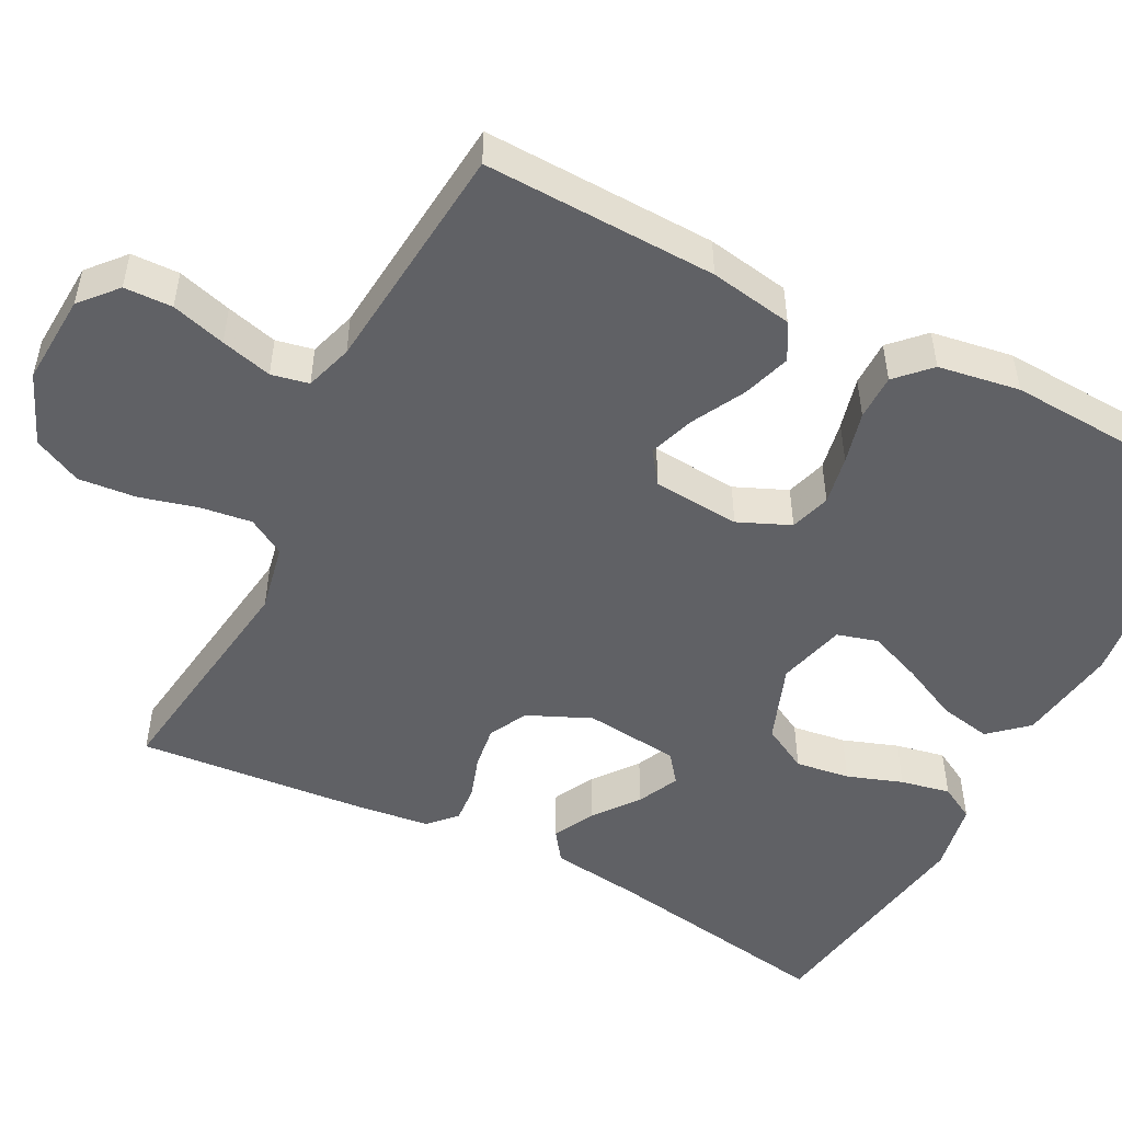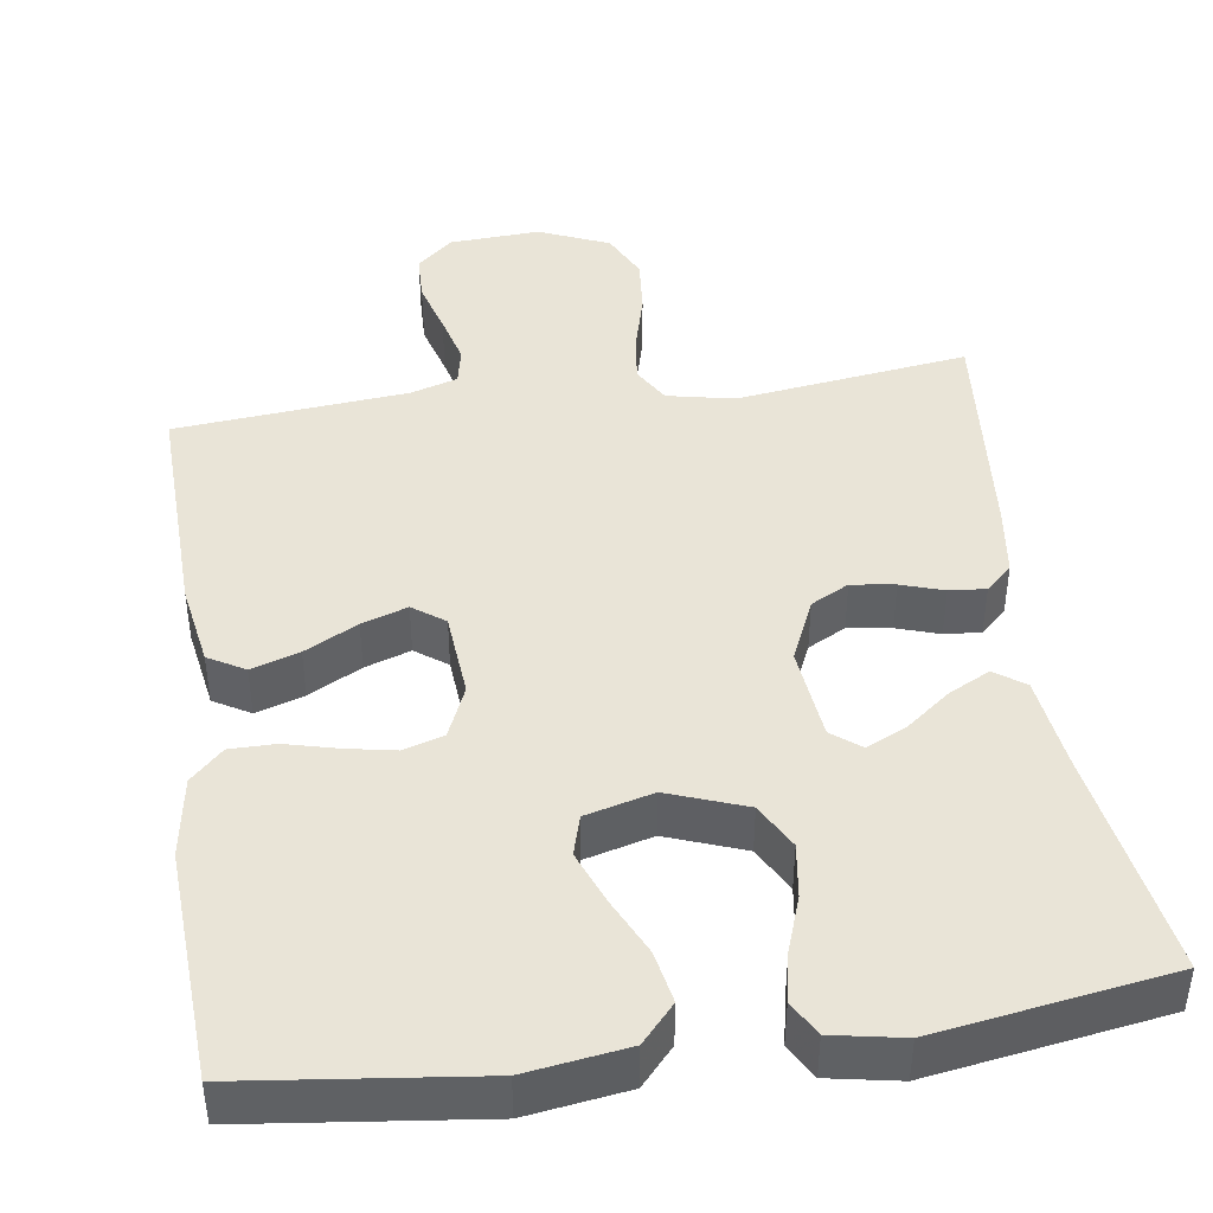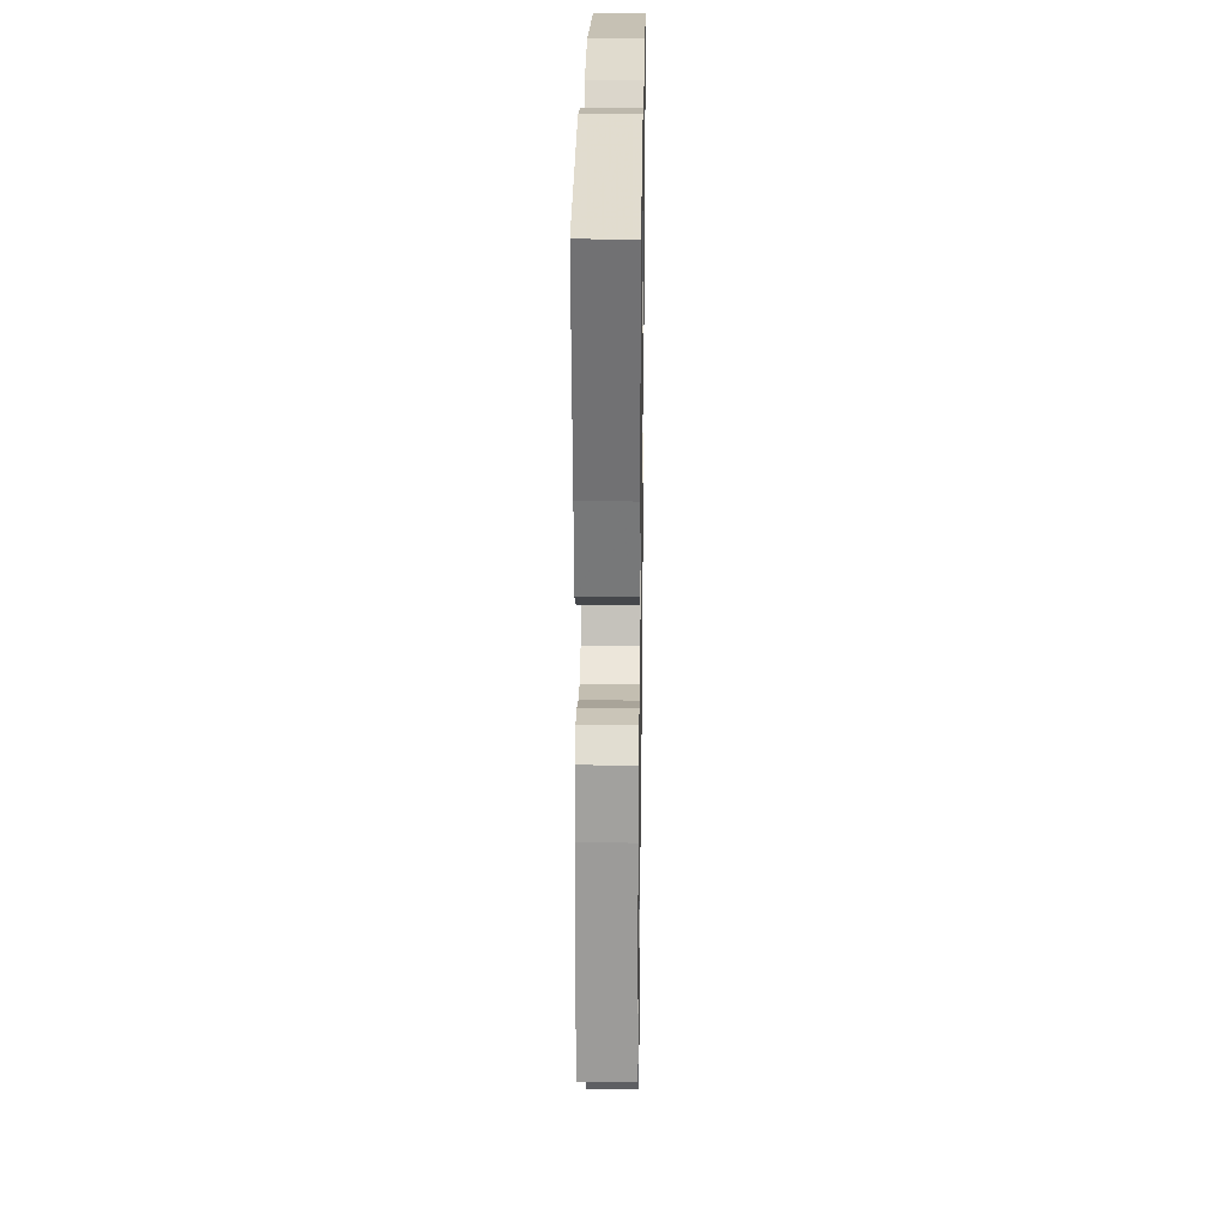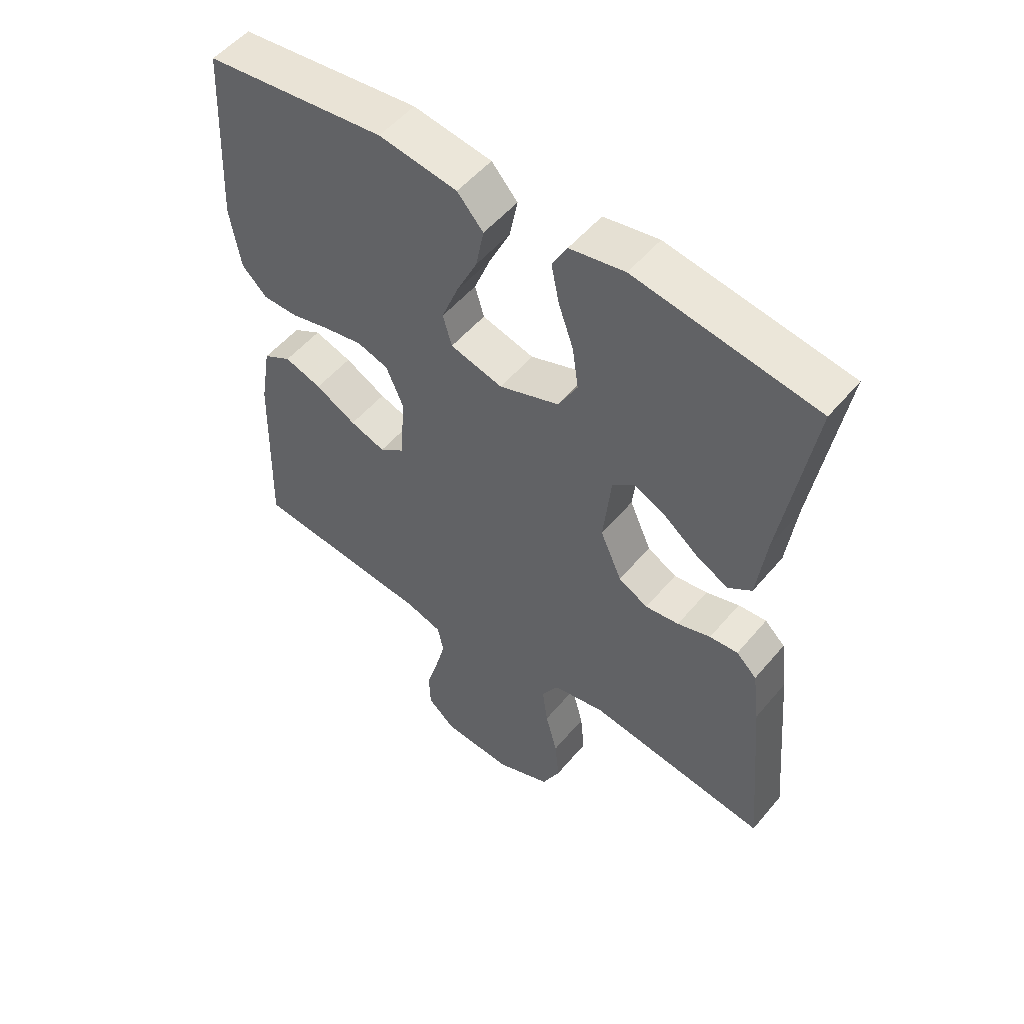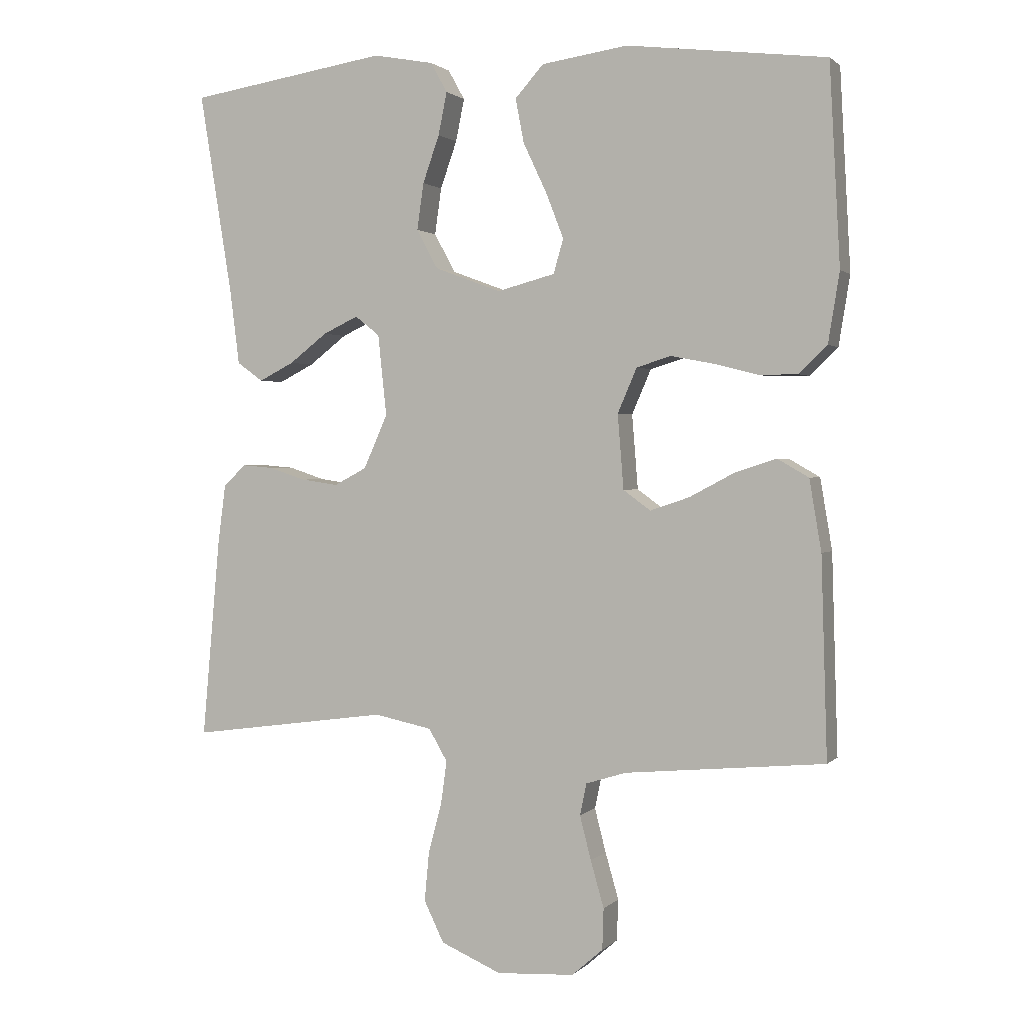
<metadata>
{"format":"obj","ext":"obj","renderer":"f3d","projection":"perspective","resolution":1024,"background":"white","views":[{"elev":-50.3,"azim":-117.4,"up":"+Y"},{"elev":43.5,"azim":-8.2,"up":"+Y"},{"elev":25.3,"azim":90.9,"up":"+Z"},{"elev":53.0,"azim":38.9,"up":"+Z"},{"elev":1.5,"azim":-159.3,"up":"+Z"}]}
</metadata>
<code>
v 0.5 0.07 0.5
v 0.451 0.07 0.2
v 0.436 0.07 0.083
v 0.397 0.07 0.055
v 0.344 0.07 0.082
v 0.287 0.07 0.126
v 0.234 0.07 0.151
v 0.197 0.07 0.122
v 0.184 0.07 0
v 0.22 0.07 -0.081
v 0.269 0.07 -0.107
v 0.325 0.07 -0.099
v 0.38 0.07 -0.081
v 0.427 0.07 -0.077
v 0.461 0.07 -0.109
v 0.473 0.07 -0.2
v 0.5 0.07 -0.5
v 0.2 0.07 -0.459
v 0.113 0.07 -0.477
v 0.085 0.07 -0.525
v 0.094 0.07 -0.591
v 0.114 0.07 -0.666
v 0.121 0.07 -0.74
v 0.091 0.07 -0.802
v 0 0.07 -0.841
v -0.117 0.07 -0.834
v -0.164 0.07 -0.793
v -0.166 0.07 -0.731
v -0.146 0.07 -0.661
v -0.129 0.07 -0.595
v -0.139 0.07 -0.547
v -0.2 0.07 -0.528
v -0.5 0.07 -0.5
v -0.491 0.07 -0.2
v -0.473 0.07 -0.093
v -0.426 0.07 -0.066
v -0.364 0.07 -0.086
v -0.296 0.07 -0.122
v -0.237 0.07 -0.142
v -0.196 0.07 -0.112
v -0.187 0.07 0
v -0.216 0.07 0.067
v -0.268 0.07 0.083
v -0.331 0.07 0.071
v -0.398 0.07 0.054
v -0.457 0.07 0.054
v -0.499 0.07 0.095
v -0.516 0.07 0.2
v -0.5 0.07 0.5
v -0.2 0.07 0.536
v -0.07 0.07 0.517
v -0.027 0.07 0.469
v -0.04 0.07 0.402
v -0.075 0.07 0.328
v -0.102 0.07 0.259
v -0.087 0.07 0.207
v 0 0.07 0.184
v 0.1 0.07 0.221
v 0.132 0.07 0.28
v 0.122 0.07 0.35
v 0.097 0.07 0.421
v 0.084 0.07 0.485
v 0.109 0.07 0.53
v 0.2 0.07 0.547
v 0.5 0 0.5
v 0.451 0 0.2
v 0.436 0 0.083
v 0.397 0 0.055
v 0.344 0 0.082
v 0.287 0 0.126
v 0.234 0 0.151
v 0.197 0 0.122
v 0.184 0 0
v 0.22 0 -0.081
v 0.269 0 -0.107
v 0.325 0 -0.099
v 0.38 0 -0.081
v 0.427 0 -0.077
v 0.461 0 -0.109
v 0.473 0 -0.2
v 0.5 0 -0.5
v 0.2 0 -0.459
v 0.113 0 -0.477
v 0.085 0 -0.525
v 0.094 0 -0.591
v 0.114 0 -0.666
v 0.121 0 -0.74
v 0.091 0 -0.802
v 0 0 -0.841
v -0.117 0 -0.834
v -0.164 0 -0.793
v -0.166 0 -0.731
v -0.146 0 -0.661
v -0.129 0 -0.595
v -0.139 0 -0.547
v -0.2 0 -0.528
v -0.5 0 -0.5
v -0.491 0 -0.2
v -0.473 0 -0.093
v -0.426 0 -0.066
v -0.364 0 -0.086
v -0.296 0 -0.122
v -0.237 0 -0.142
v -0.196 0 -0.112
v -0.187 0 0
v -0.216 0 0.067
v -0.268 0 0.083
v -0.331 0 0.071
v -0.398 0 0.054
v -0.457 0 0.054
v -0.499 0 0.095
v -0.516 0 0.2
v -0.5 0 0.5
v -0.2 0 0.536
v -0.07 0 0.517
v -0.027 0 0.469
v -0.04 0 0.402
v -0.075 0 0.328
v -0.102 0 0.259
v -0.087 0 0.207
v 0 0 0.184
v 0.1 0 0.221
v 0.132 0 0.28
v 0.122 0 0.35
v 0.097 0 0.421
v 0.084 0 0.485
v 0.109 0 0.53
v 0.2 0 0.547
f 63 64 1 2
f 60 61 62 63
f 59 60 63 2
f 58 59 2 3
f 51 52 53 54
f 51 54 55
f 50 51 55
f 49 50 55 56
f 47 48 49 56
f 44 45 46 47
f 43 44 47 56
f 35 36 37 38
f 35 38 39
f 32 33 34 35
f 31 32 35 39
f 26 27 28 29
f 26 29 30
f 25 26 30
f 24 25 30 31
f 21 22 23 24
f 20 21 24 31
f 15 16 17 18
f 15 18 19
f 12 13 14 15
f 11 12 15 19
f 10 11 19 20
f 3 4 5 6
f 3 6 7
f 58 3 7
f 57 58 7 8
f 42 43 56 57
f 41 42 57 8
f 40 41 8 9
f 20 31 39 40
f 9 10 20 40
f 66 65 128 127
f 127 126 125 124
f 66 127 124 123
f 67 66 123 122
f 118 117 116 115
f 119 118 115
f 119 115 114
f 120 119 114 113
f 120 113 112 111
f 111 110 109 108
f 120 111 108 107
f 102 101 100 99
f 103 102 99
f 99 98 97 96
f 103 99 96 95
f 93 92 91 90
f 94 93 90
f 94 90 89
f 95 94 89 88
f 88 87 86 85
f 95 88 85 84
f 82 81 80 79
f 83 82 79
f 79 78 77 76
f 83 79 76 75
f 84 83 75 74
f 70 69 68 67
f 71 70 67
f 71 67 122
f 72 71 122 121
f 121 120 107 106
f 72 121 106 105
f 73 72 105 104
f 104 103 95 84
f 104 84 74 73
f 1 65 66 2
f 2 66 67 3
f 3 67 68 4
f 4 68 69 5
f 5 69 70 6
f 6 70 71 7
f 7 71 72 8
f 8 72 73 9
f 9 73 74 10
f 10 74 75 11
f 11 75 76 12
f 12 76 77 13
f 13 77 78 14
f 14 78 79 15
f 15 79 80 16
f 16 80 81 17
f 17 81 82 18
f 18 82 83 19
f 19 83 84 20
f 20 84 85 21
f 21 85 86 22
f 22 86 87 23
f 23 87 88 24
f 24 88 89 25
f 25 89 90 26
f 26 90 91 27
f 27 91 92 28
f 28 92 93 29
f 29 93 94 30
f 30 94 95 31
f 31 95 96 32
f 32 96 97 33
f 33 97 98 34
f 34 98 99 35
f 35 99 100 36
f 36 100 101 37
f 37 101 102 38
f 38 102 103 39
f 39 103 104 40
f 40 104 105 41
f 41 105 106 42
f 42 106 107 43
f 43 107 108 44
f 44 108 109 45
f 45 109 110 46
f 46 110 111 47
f 47 111 112 48
f 48 112 113 49
f 49 113 114 50
f 50 114 115 51
f 51 115 116 52
f 52 116 117 53
f 53 117 118 54
f 54 118 119 55
f 55 119 120 56
f 56 120 121 57
f 57 121 122 58
f 58 122 123 59
f 59 123 124 60
f 60 124 125 61
f 61 125 126 62
f 62 126 127 63
f 63 127 128 64
f 64 128 65 1

</code>
